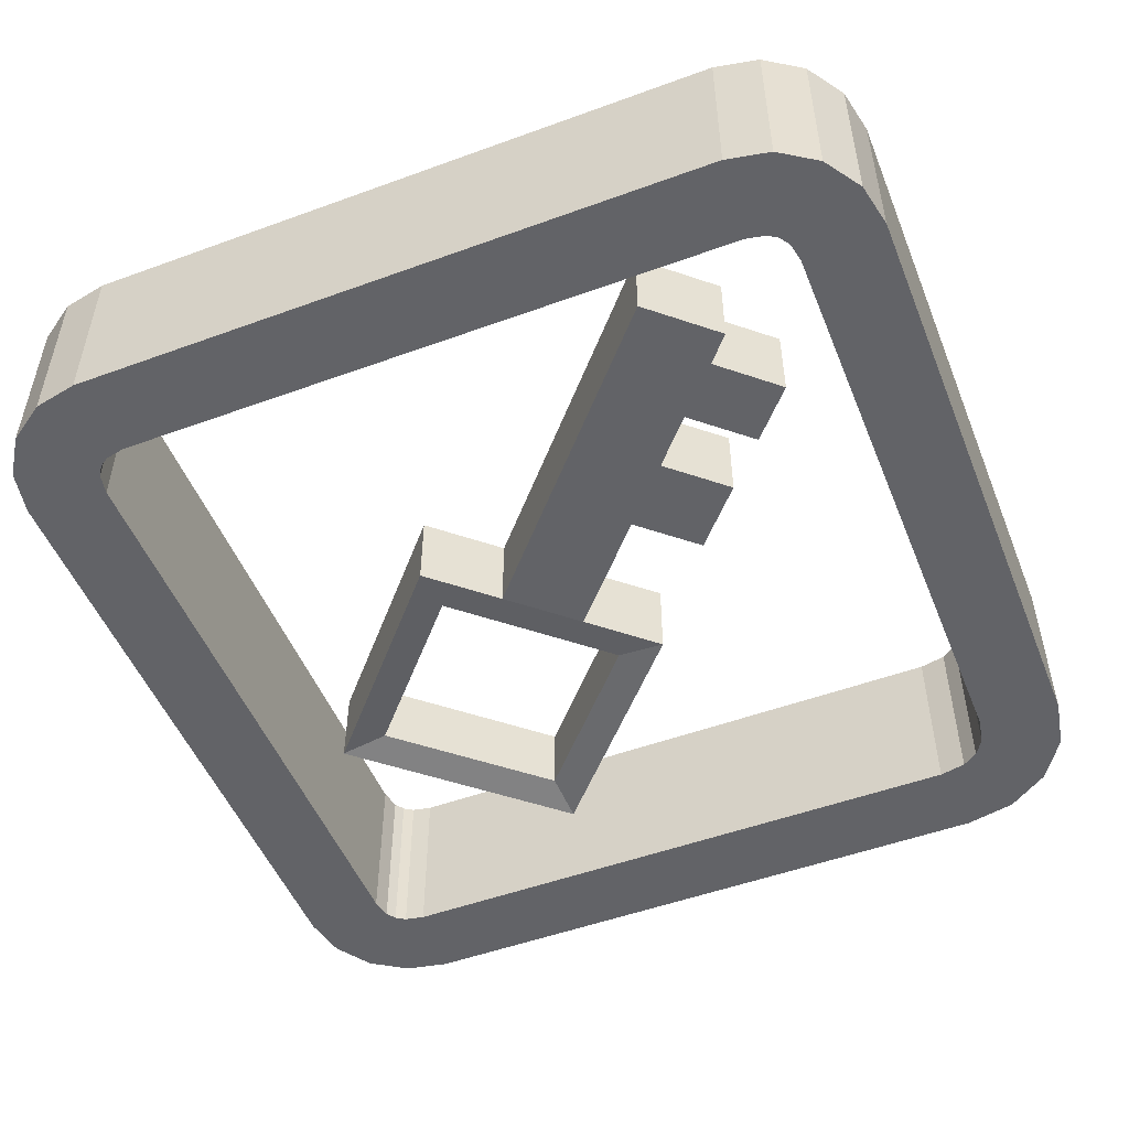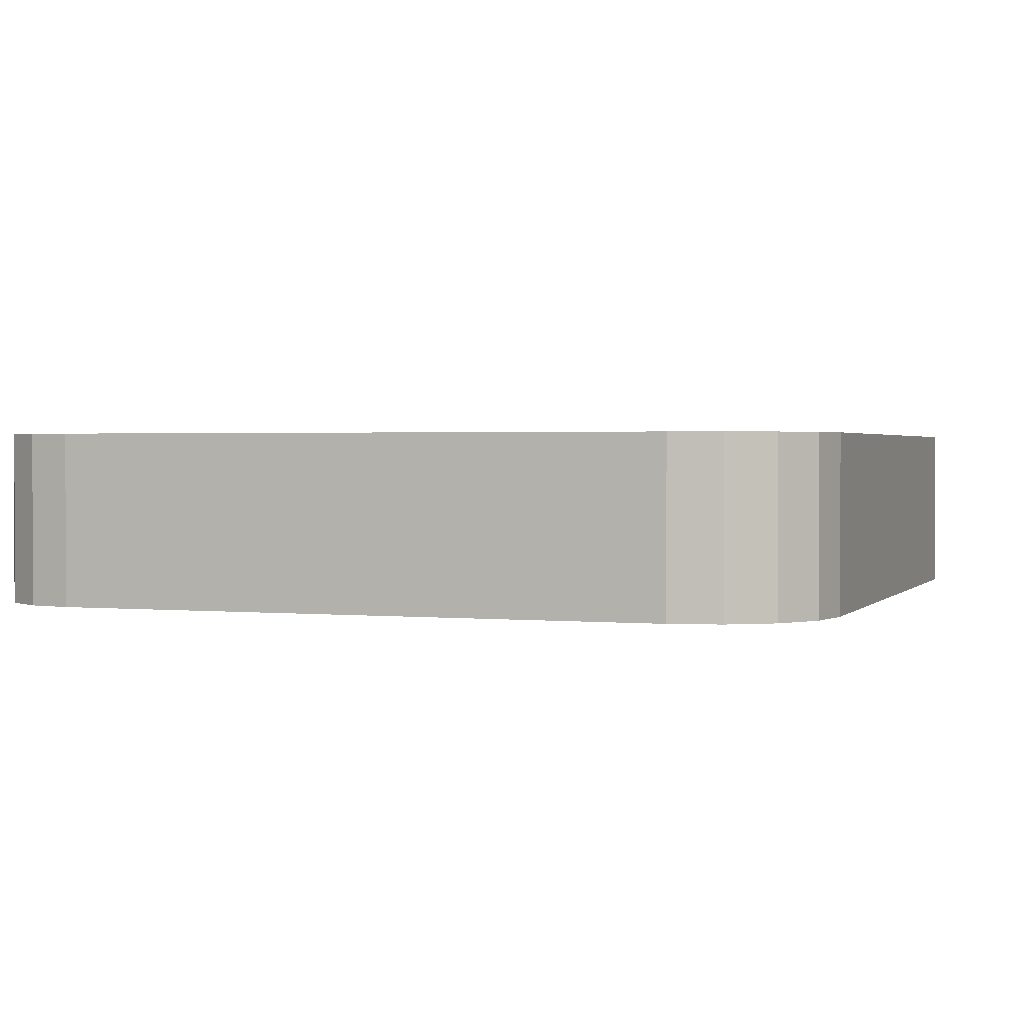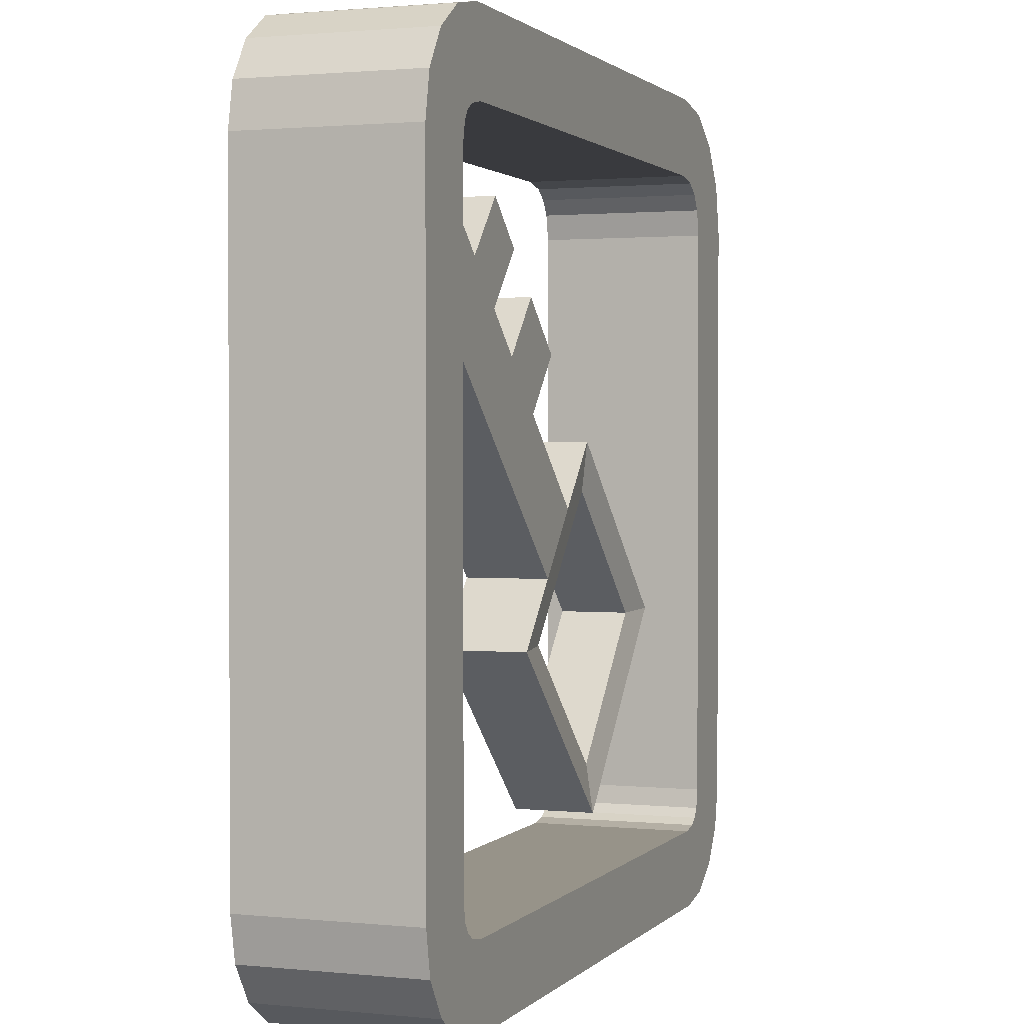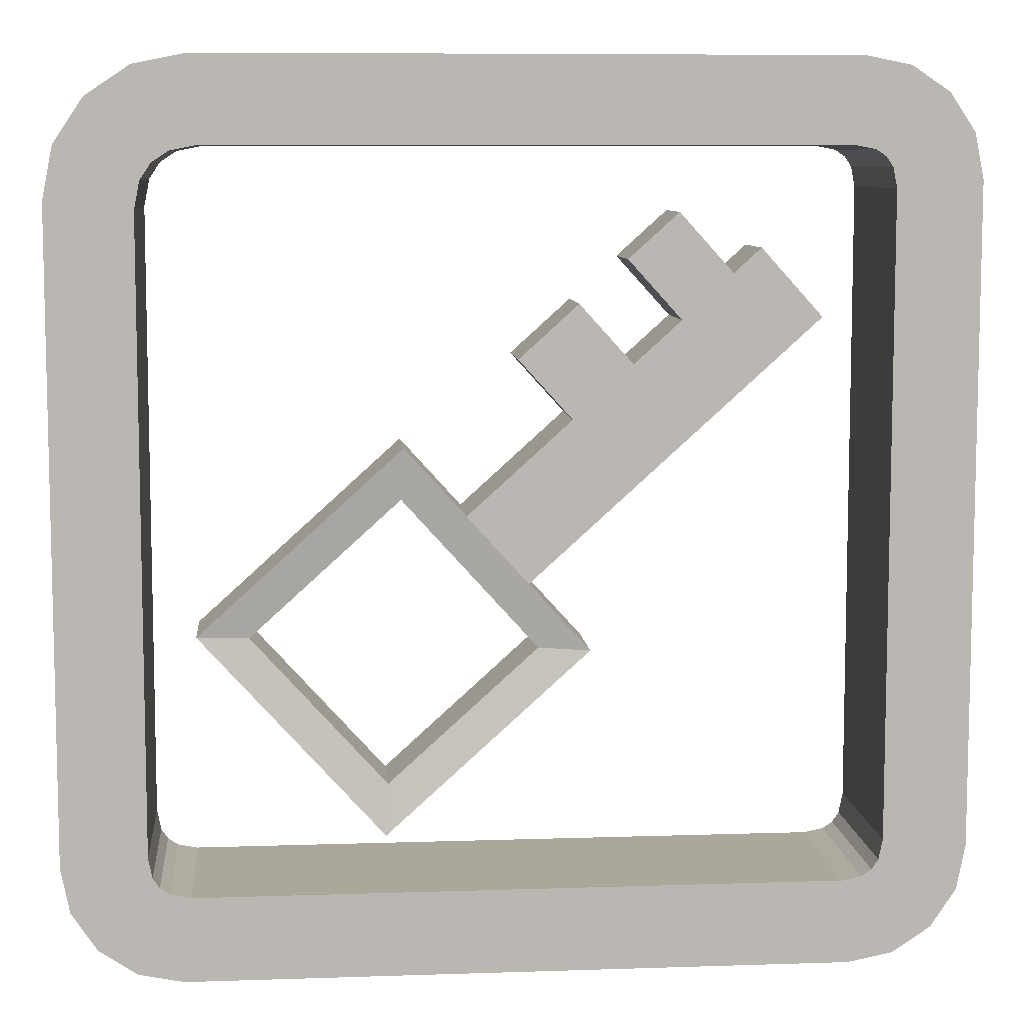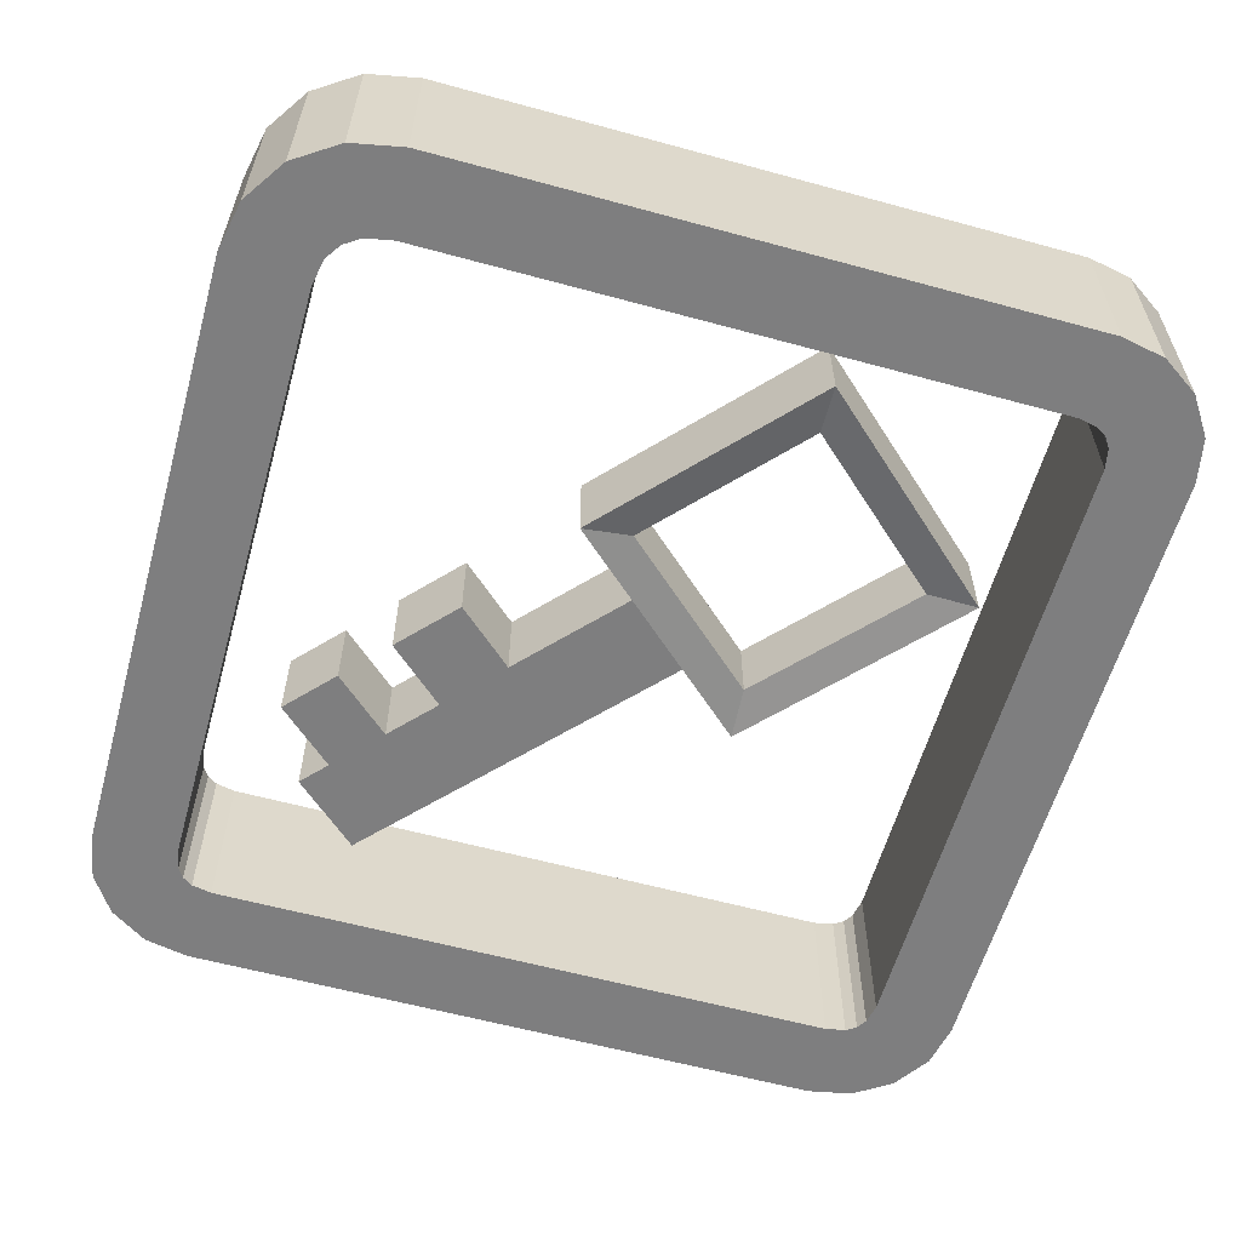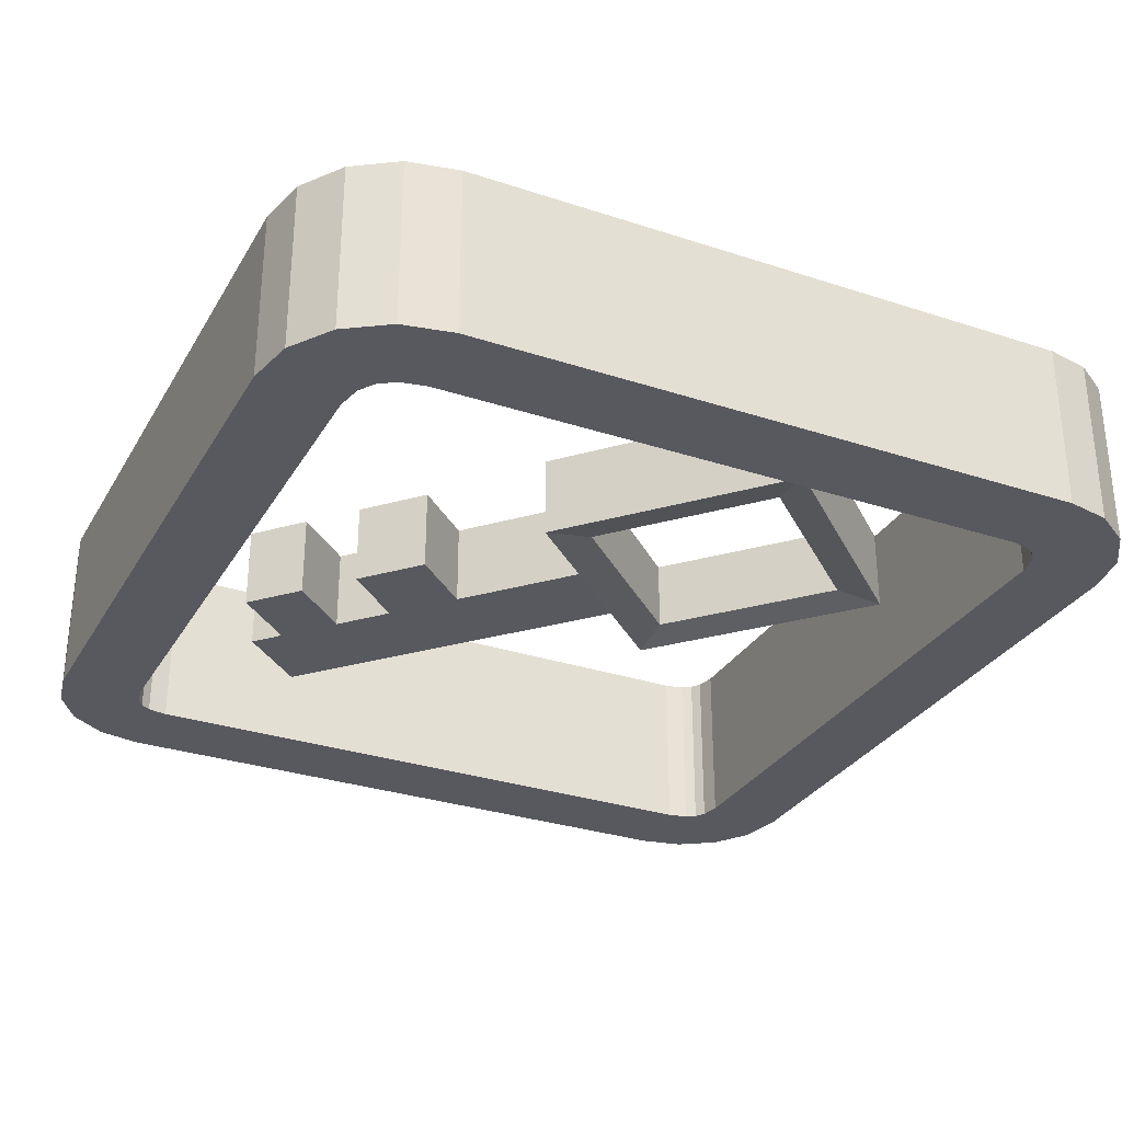
<metadata>
{"format":"obj","ext":"obj","renderer":"f3d","projection":"perspective","resolution":1024,"background":"white","views":[{"elev":-51.0,"azim":-68.3,"up":"+Y"},{"elev":1.6,"azim":19.5,"up":"+Y"},{"elev":1.5,"azim":-69.8,"up":"+Z"},{"elev":8.2,"azim":174.7,"up":"+Z"},{"elev":-59.4,"azim":74.3,"up":"+Y"},{"elev":-30.4,"azim":64.5,"up":"+Y"}]}
</metadata>
<code>
o Key
v 0.3554 1.011 -0.2547
v 0.2635 1.011 -0.3466
v 0.3484 1.011 -0.2899
v 0.3285 1.011 -0.3197
v 0.2987 1.011 -0.3396
v -0.2527 1.011 -0.3466
v -0.3446 1.011 -0.2547
v -0.2878 1.011 -0.3396
v -0.3177 1.011 -0.3197
v -0.3376 1.011 -0.2899
v -0.3446 0.8709 -0.2547
v -0.2527 0.8709 -0.3466
v -0.3376 0.8709 -0.2899
v -0.3177 0.8709 -0.3197
v -0.2878 0.8709 -0.3396
v -0.2527 0.8709 0.3534
v -0.3446 0.8709 0.2615
v -0.2878 0.8709 0.3464
v -0.3177 0.8709 0.3265
v -0.3376 0.8709 0.2967
v 0.2635 0.8709 -0.3466
v 0.3554 0.8709 -0.2547
v 0.2987 0.8709 -0.3396
v 0.3285 0.8709 -0.3197
v 0.3484 0.8709 -0.2899
v -0.3446 1.011 0.2615
v -0.2527 1.011 0.3534
v -0.3376 1.011 0.2967
v -0.3177 1.011 0.3265
v -0.2878 1.011 0.3464
v 0.2484 1.011 0.3534
v 0.3554 1.011 0.2464
v 0.2894 1.011 0.3453
v 0.3241 1.011 0.3221
v 0.3473 1.011 0.2873
v 0.3554 0.8709 0.2464
v 0.2484 0.8709 0.3534
v 0.3473 0.8709 0.2873
v 0.3241 0.8709 0.3221
v 0.2894 0.8709 0.3453
v 0.2893 1.011 -0.2482
v 0.257 1.011 -0.2805
v 0.2861 1.011 -0.264
v 0.2808 1.011 -0.272
v 0.2729 1.011 -0.2773
v -0.2462 1.011 -0.2805
v -0.2784 1.011 -0.2482
v -0.262 1.011 -0.2773
v -0.27 1.011 -0.272
v -0.2753 1.011 -0.264
v -0.2784 0.8709 -0.2482
v -0.2462 0.8709 -0.2805
v -0.2753 0.8709 -0.264
v -0.27 0.8709 -0.272
v -0.262 0.8709 -0.2773
v -0.2462 0.8709 0.2872
v -0.2784 0.8709 0.255
v -0.262 0.8709 0.2841
v -0.27 0.8709 0.2788
v -0.2753 0.8709 0.2708
v 0.257 0.8709 -0.2805
v 0.2893 0.8709 -0.2482
v 0.2729 0.8709 -0.2773
v 0.2808 0.8709 -0.272
v 0.2861 0.8709 -0.264
v -0.2784 1.011 0.255
v -0.2462 1.011 0.2872
v -0.2753 1.011 0.2708
v -0.27 1.011 0.2788
v -0.262 1.011 0.2841
v 0.2419 1.011 0.2872
v 0.2893 1.011 0.2399
v 0.2635 1.011 0.2829
v 0.2764 1.011 0.2744
v 0.285 1.011 0.2615
v 0.2893 0.8709 0.2399
v 0.2419 0.8709 0.2872
v 0.285 0.8709 0.2615
v 0.2764 0.8709 0.2744
v 0.2635 0.8709 0.2829
v 0.211 0.9699 -0.08779
v 0.211 0.9128 -0.08779
v 0.0936 0.9699 0.01818
v 0.0936 0.9128 0.01818
v 0.105 0.9699 -0.2052
v 0.105 0.9128 -0.2052
v -0.01238 0.9699 -0.09917
v -0.01238 0.9128 -0.09917
v 0.06099 0.9699 -0.01793
v 0.02023 0.9699 -0.06307
v 0.02023 0.9128 -0.06307
v 0.06099 0.9128 -0.01793
v 0.1376 0.9699 -0.169
v 0.1784 0.9699 -0.1239
v 0.1784 0.9128 -0.1239
v 0.1376 0.9128 -0.169
v -0.0383 0.975 0.07906
v -0.08635 0.975 0.02585
v -0.08635 0.9078 0.02585
v -0.0383 0.9078 0.07906
v -0.085 0.975 0.1212
v -0.133 0.975 0.06802
v -0.133 0.9078 0.06802
v -0.085 0.9078 0.1212
v -0.1222 0.975 0.1549
v -0.1703 0.975 0.1016
v -0.1703 0.9078 0.1016
v -0.1222 0.9078 0.1549
v -0.1617 0.975 0.1905
v -0.2098 0.975 0.1373
v -0.2098 0.9078 0.1373
v -0.1617 0.9078 0.1905
v -0.1832 0.975 0.2099
v -0.2312 0.975 0.1567
v -0.2312 0.9078 0.1567
v -0.1832 0.9078 0.2099
v 0.003712 0.975 0.1256
v 0.003712 0.9078 0.1256
v -0.04298 0.975 0.1678
v -0.04298 0.9078 0.1678
v -0.08022 0.975 0.2014
v -0.08022 0.9078 0.2014
v -0.1197 0.975 0.237
v -0.1197 0.9078 0.237
v -0.004542 0.975 -0.04802
v -0.05259 0.975 -0.1012
v 0.0435 0.9078 0.005187
v 0.09155 0.9078 0.05839
v 0.2512 0.975 -0.08574
v 0.09155 0.975 0.05839
v 0.2512 0.9078 -0.08574
v 0.2031 0.975 -0.1389
v 0.1551 0.9078 -0.1922
v 0.107 0.9078 -0.2454
v 0.107 0.975 -0.2454
v -0.05259 0.9078 -0.1012
v 0.0435 0.975 0.005187
v -0.004542 0.9078 -0.04802
v 0.1551 0.975 -0.1922
v 0.2031 0.9078 -0.1389
f 1 32 36 22
f 11 17 26 7
f 6 12 15 8
f 8 15 14 9
f 9 14 13 10
f 10 13 11 7
f 16 27 30 18
f 18 30 29 19
f 19 29 28 20
f 20 28 26 17
f 21 2 5 23
f 23 5 4 24
f 24 4 3 25
f 25 3 1 22
f 6 2 21 12
f 31 37 40 33
f 33 40 39 34
f 34 39 38 35
f 35 38 36 32
f 31 27 16 37
f 41 62 76 72
f 51 47 66 57
f 46 48 55 52
f 48 49 54 55
f 49 50 53 54
f 50 47 51 53
f 56 58 70 67
f 58 59 69 70
f 59 60 68 69
f 60 57 66 68
f 61 63 45 42
f 63 64 44 45
f 64 65 43 44
f 65 62 41 43
f 46 52 61 42
f 71 73 80 77
f 73 74 79 80
f 74 75 78 79
f 75 72 76 78
f 71 77 56 67
f 6 8 48 46
f 15 12 52 55
f 8 9 49 48
f 14 15 55 54
f 9 10 50 49
f 13 14 54 53
f 10 7 47 50
f 11 13 53 51
f 16 18 58 56
f 30 27 67 70
f 18 19 59 58
f 29 30 70 69
f 19 20 60 59
f 28 29 69 68
f 20 17 57 60
f 26 28 68 66
f 21 23 63 61
f 5 2 42 45
f 23 24 64 63
f 4 5 45 44
f 24 25 65 64
f 3 4 44 43
f 25 22 62 65
f 1 3 43 41
f 2 6 46 42
f 12 21 61 52
f 17 11 51 57
f 7 26 66 47
f 31 33 73 71
f 40 37 77 80
f 33 34 74 73
f 39 40 80 79
f 34 35 75 74
f 38 39 79 78
f 35 32 72 75
f 36 38 78 76
f 27 31 71 67
f 37 16 56 77
f 32 1 41 72
f 22 36 76 62
f 83 84 92 89
f 81 82 84 83
f 138 125 126 136
f 131 129 130 128
f 140 132 129 131
f 136 126 135 134
f 134 135 139 133
f 133 139 132 140
f 128 130 137 127
f 125 138 99 98
f 94 95 82 81
f 93 96 95 94
f 85 86 96 93
f 87 88 86 85
f 109 112 124 123
f 138 127 100 99
f 137 125 98 97
f 127 137 97 100
f 101 102 106 105
f 97 98 102 101
f 98 99 103 102
f 99 100 104 103
f 106 107 111 110
f 102 103 107 106
f 103 104 108 107
f 104 101 105 108
f 112 109 113 116
f 107 108 112 111
f 112 108 122 124
f 105 106 110 109
f 116 113 114 115
f 109 110 114 113
f 110 111 115 114
f 111 112 116 115
f 118 117 119 120
f 122 121 123 124
f 100 97 117 118
f 104 100 118 120
f 105 109 123 121
f 108 105 121 122
f 97 101 119 117
f 101 104 120 119
f 90 87 126 125
f 92 84 128 127
f 81 83 130 129
f 84 82 131 128
f 94 81 129 132
f 96 86 134 133
f 87 85 135 126
f 86 88 136 134
f 83 89 137 130
f 89 90 125 137
f 88 91 138 136
f 91 92 127 138
f 85 93 139 135
f 93 94 132 139
f 82 95 140 131
f 95 96 133 140
f 89 92 91 90
f 90 91 88 87

</code>
